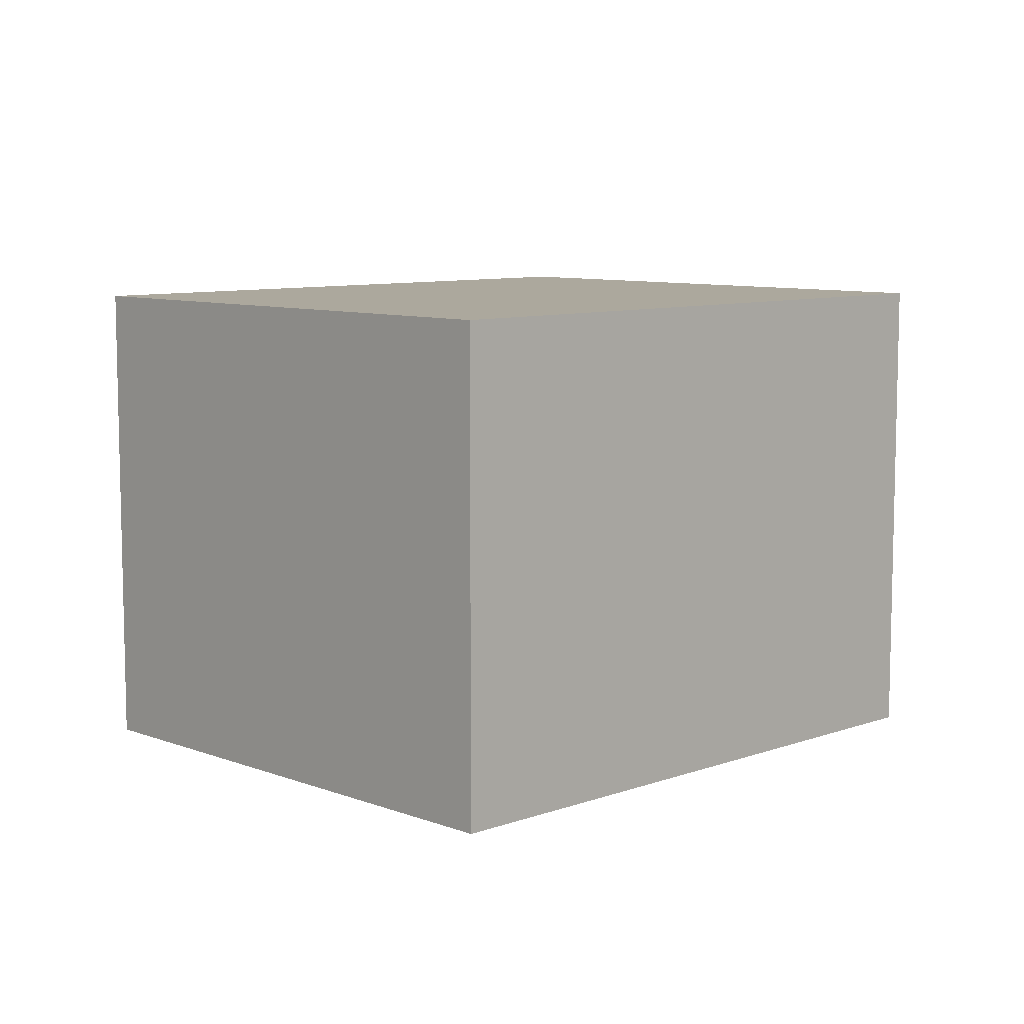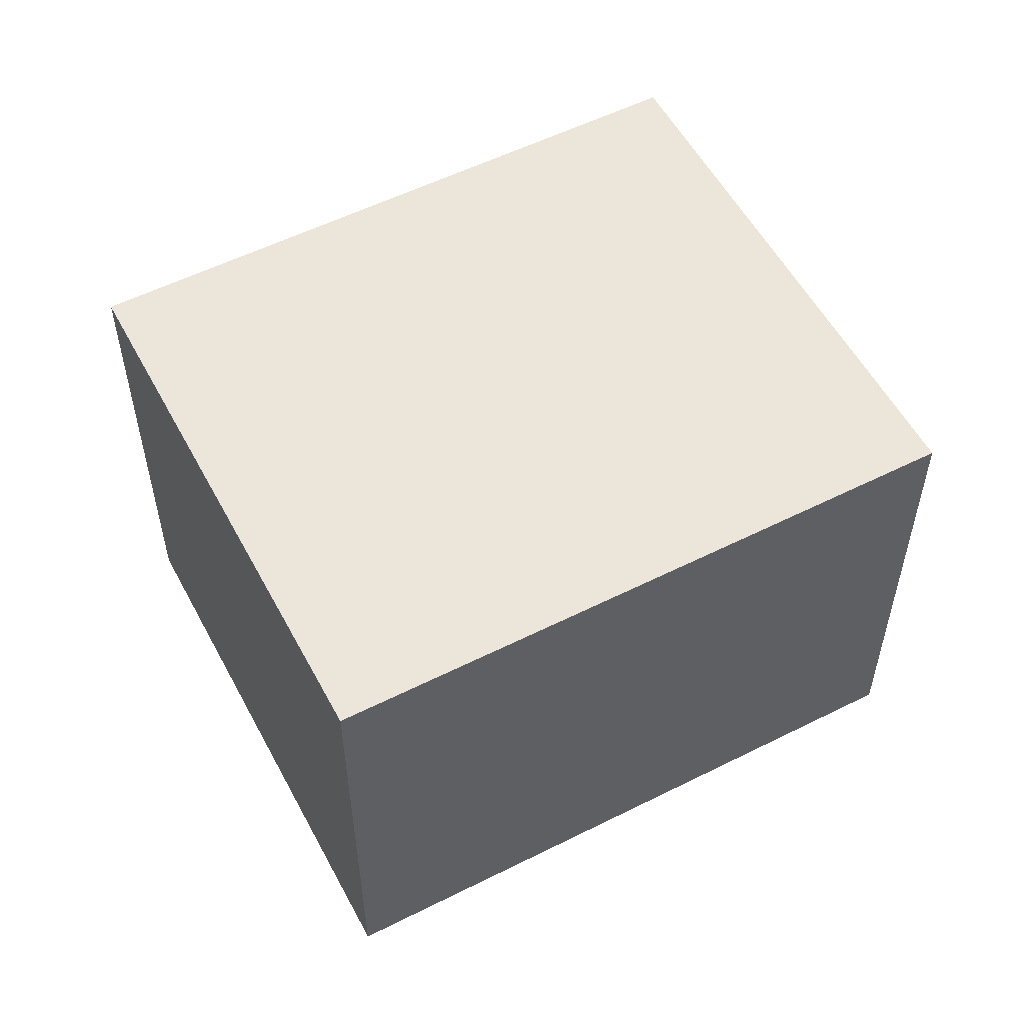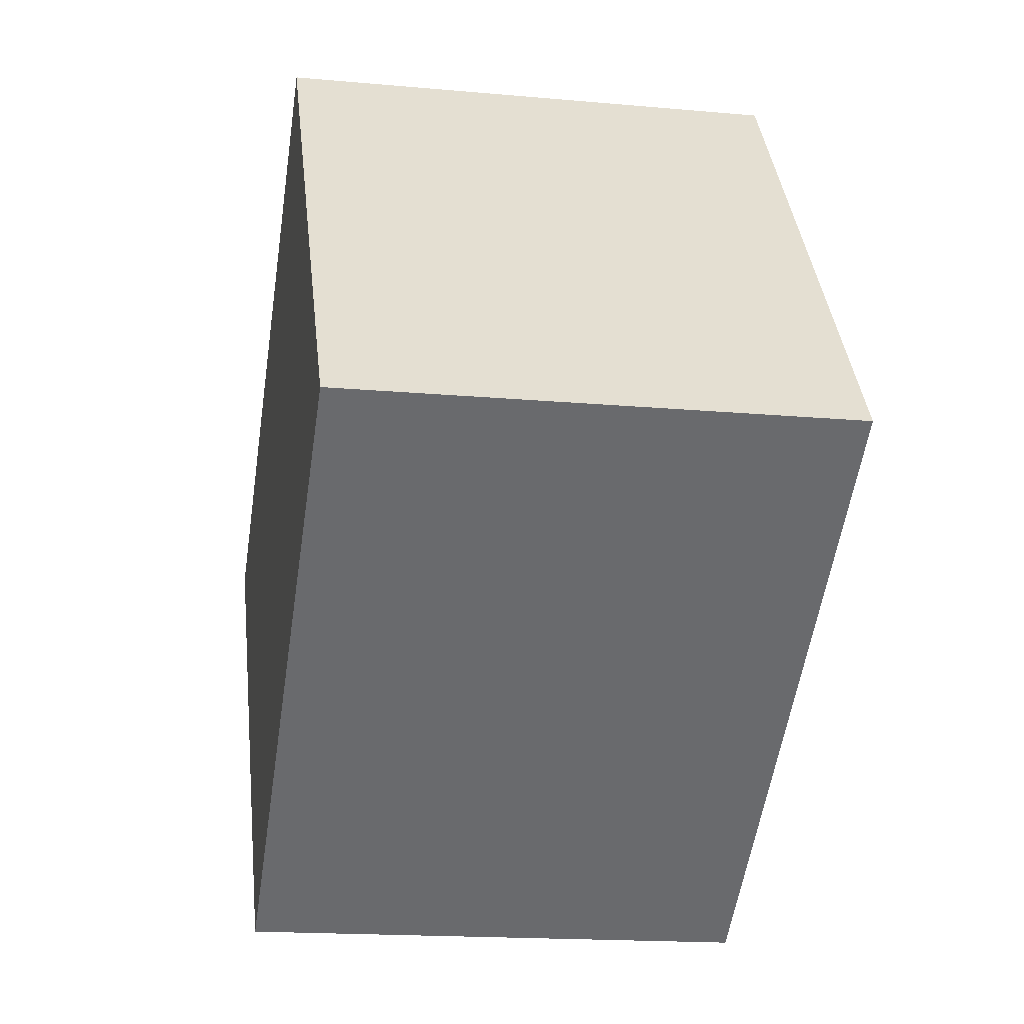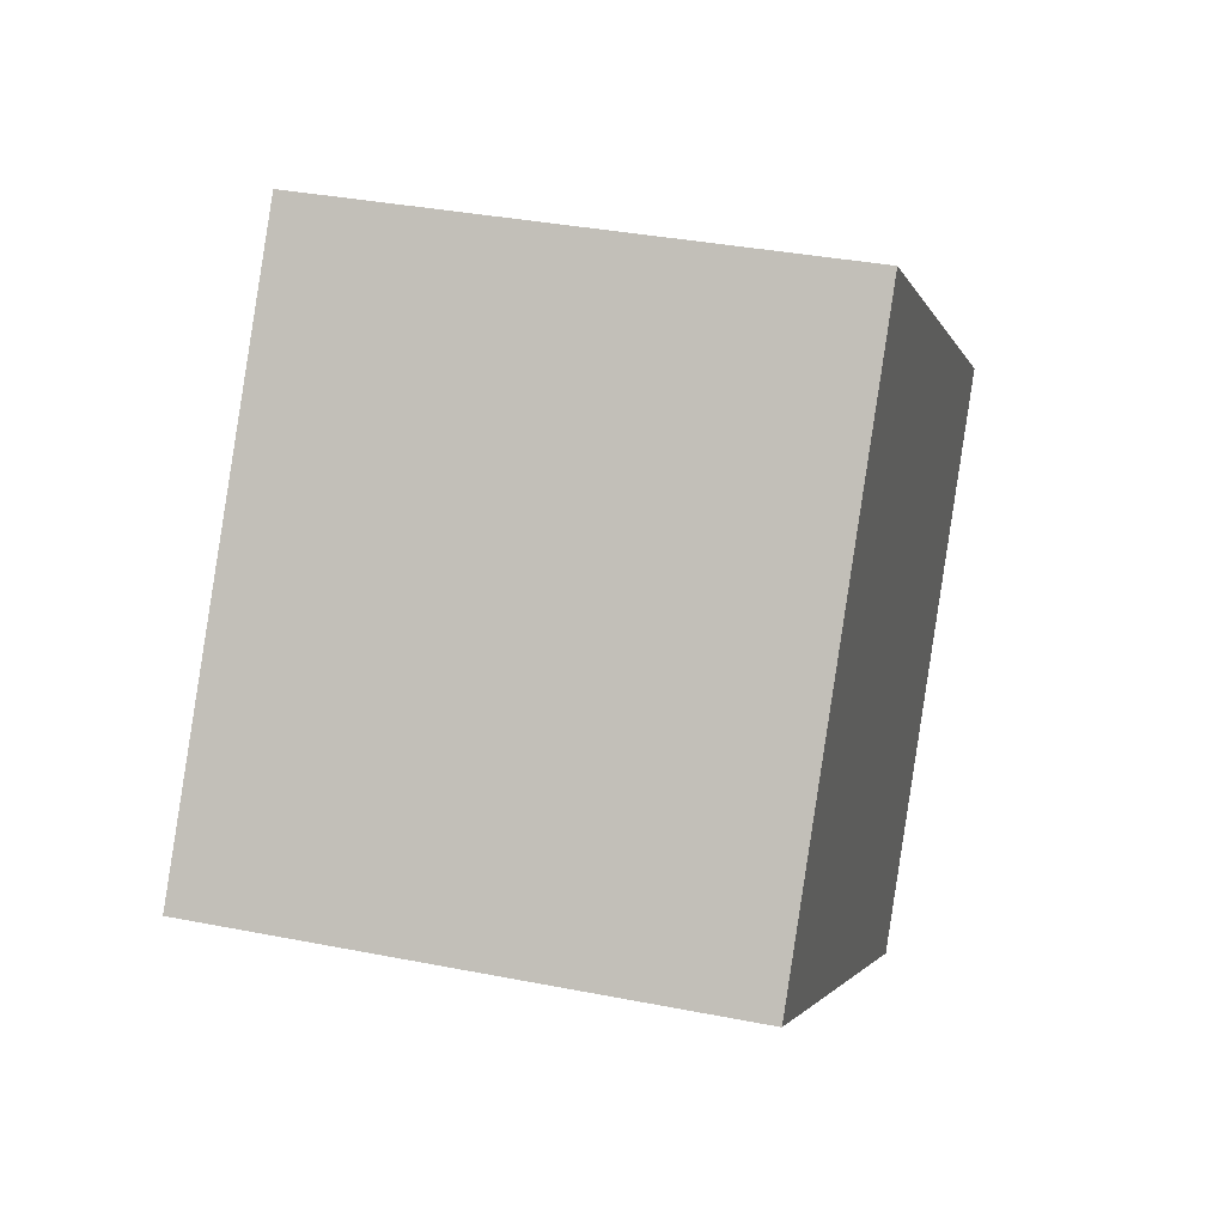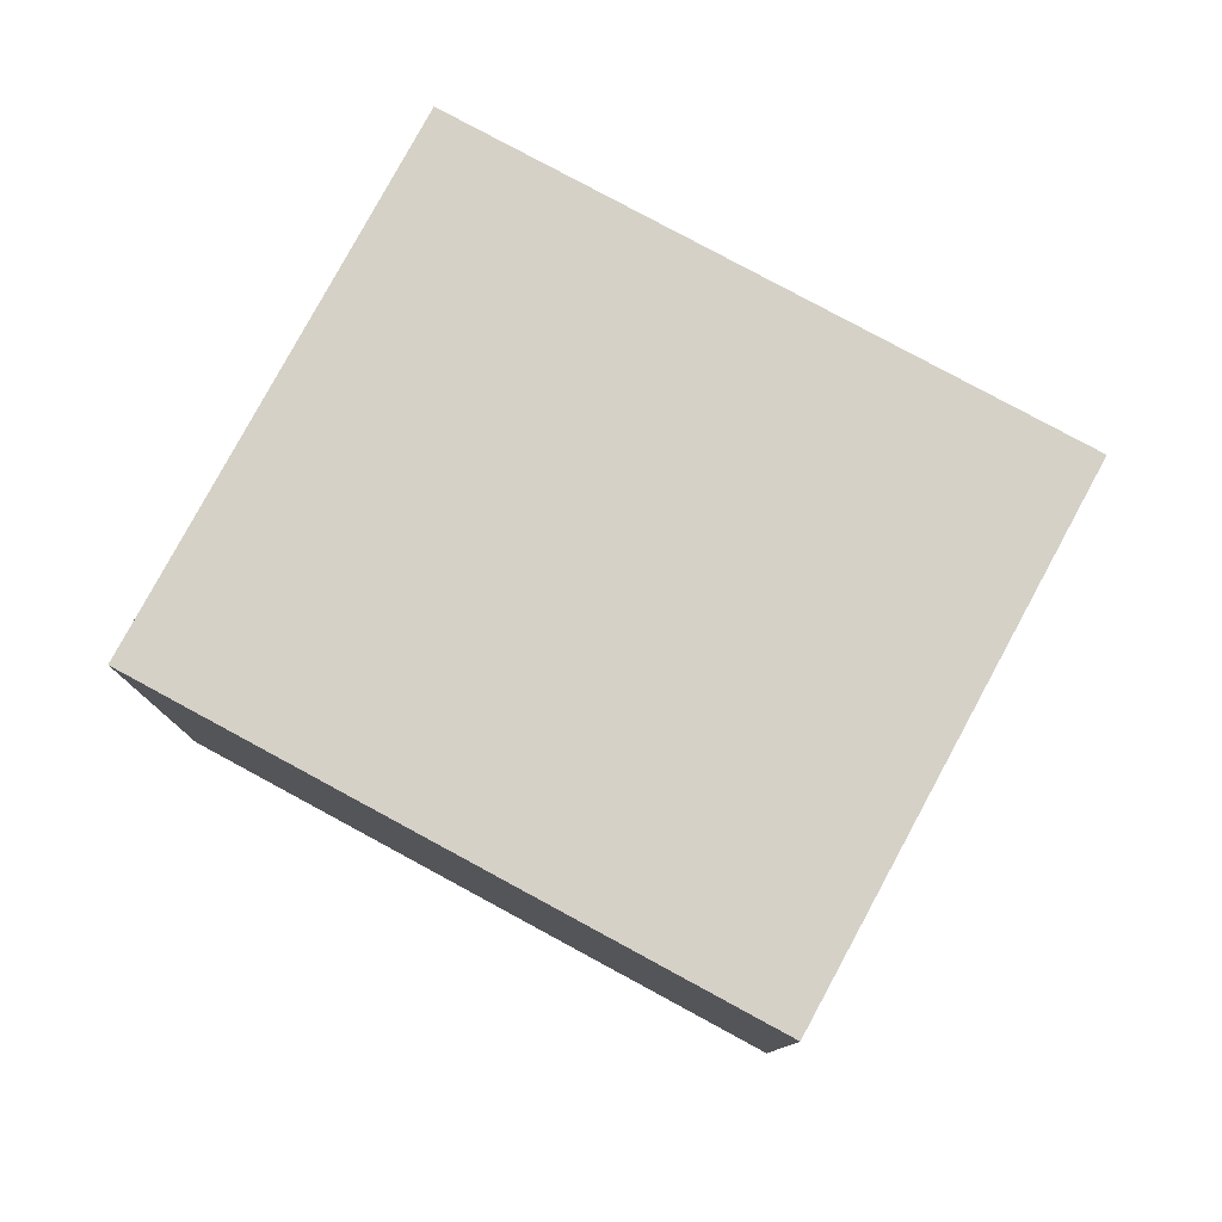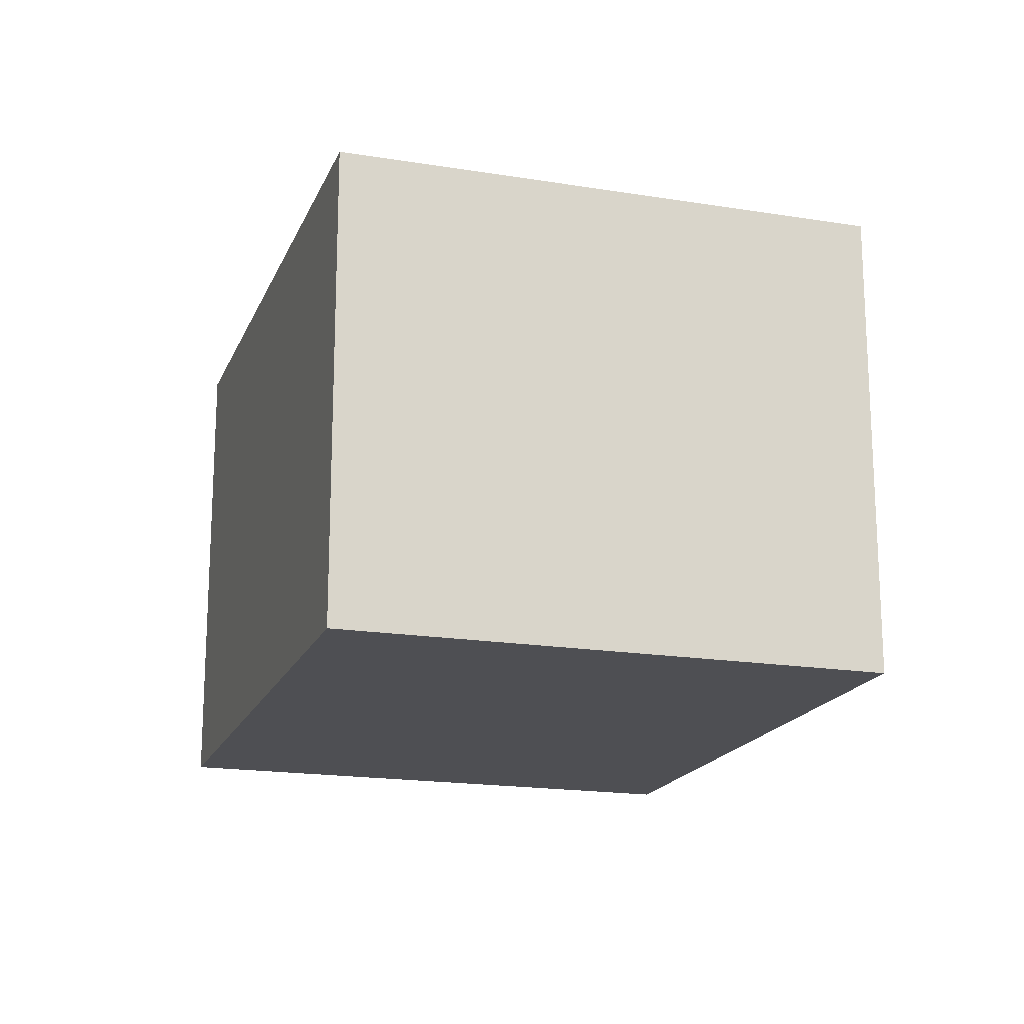
<metadata>
{"format":"obj","ext":"obj","renderer":"f3d","projection":"perspective","resolution":1024,"background":"white","views":[{"elev":8.6,"azim":171.6,"up":"+Y"},{"elev":55.4,"azim":8.1,"up":"+Y"},{"elev":-17.2,"azim":-100.3,"up":"+Z"},{"elev":35.0,"azim":-75.2,"up":"+Z"},{"elev":79.5,"azim":64.4,"up":"+Y"},{"elev":-18.1,"azim":-71.6,"up":"+Y"}]}
</metadata>
<code>
v  0.966 1.415 1.332
v  1.556 1.415 -1.128
v  0 1.415 8.664e-17
v  2.521 1.415 0.203
v  1.556 6.907e-17 -1.128
v  0 0 0
v  0.966 -8.156e-17 1.332
v  2.521 -1.243e-17 0.203
g defaultobject
f 1 2 3
f 2 1 4
f 5 3 2
f 3 5 6
f 6 1 3
f 1 6 7
f 7 4 1
f 4 7 8
f 8 2 4
f 2 8 5
f 5 7 6
f 7 5 8

</code>
